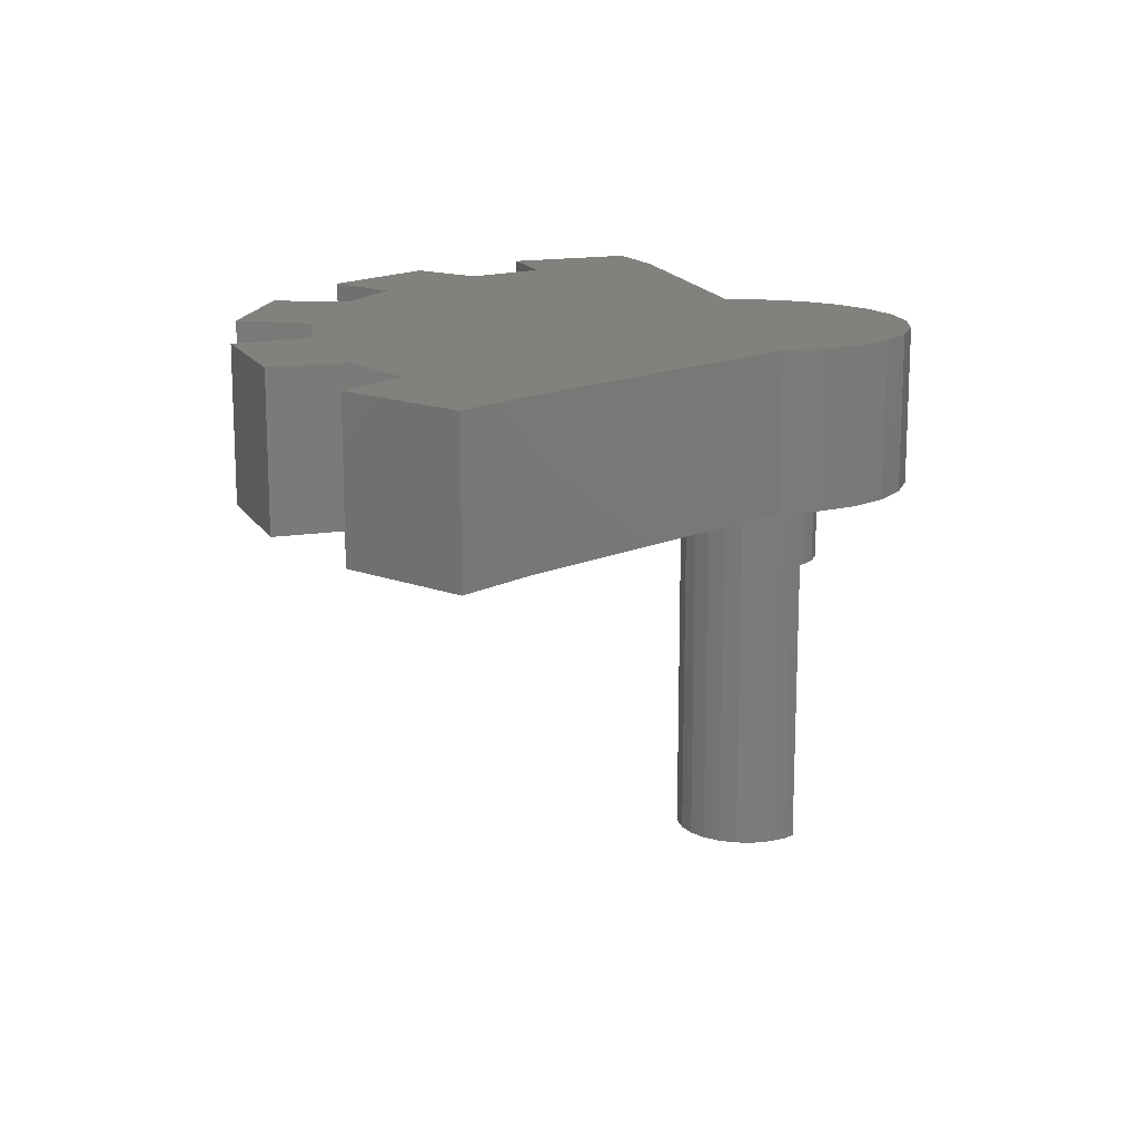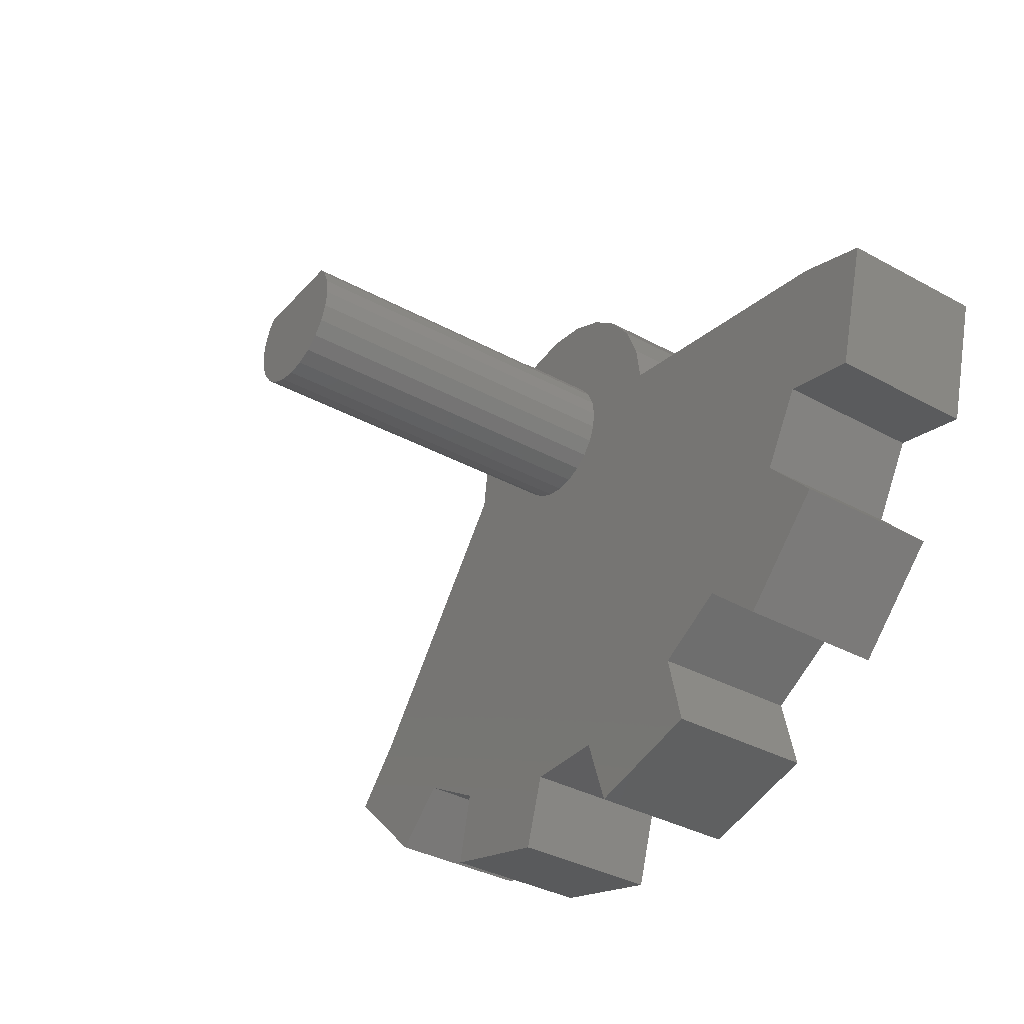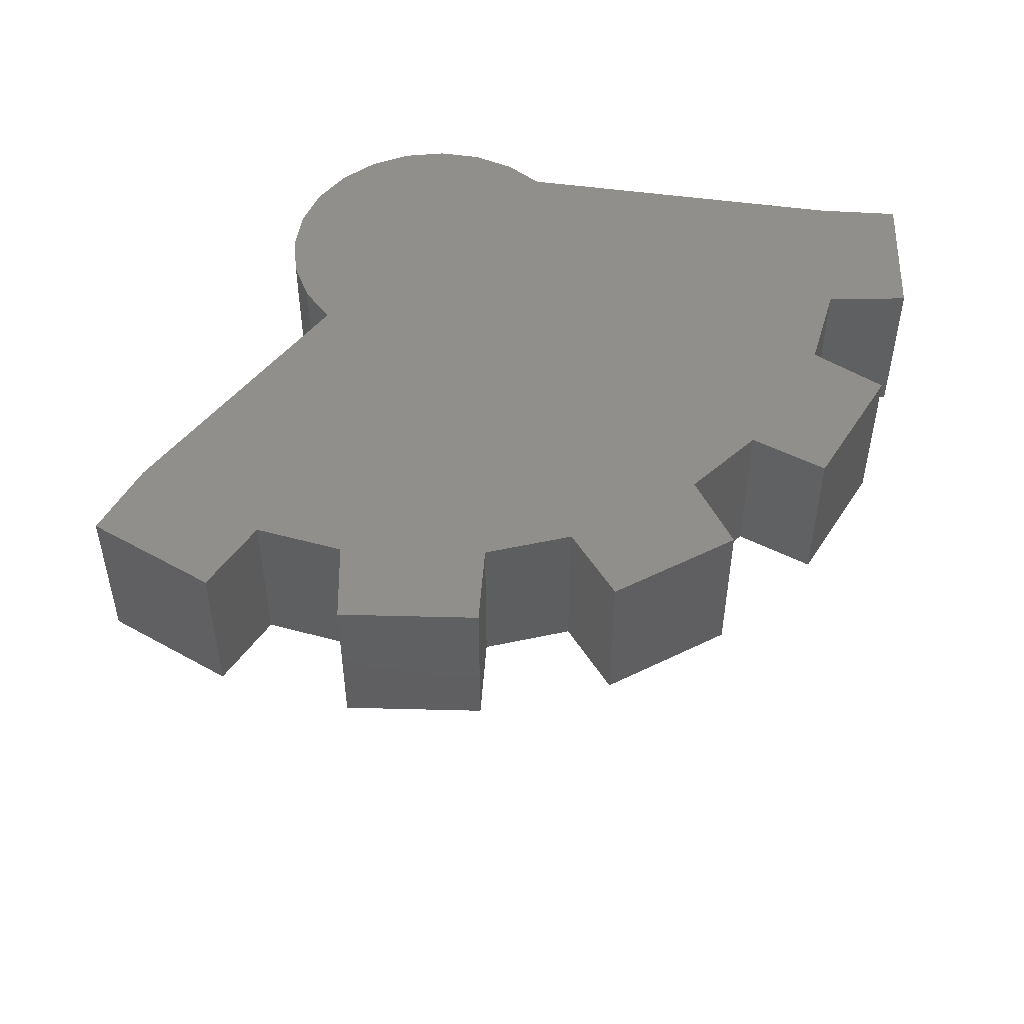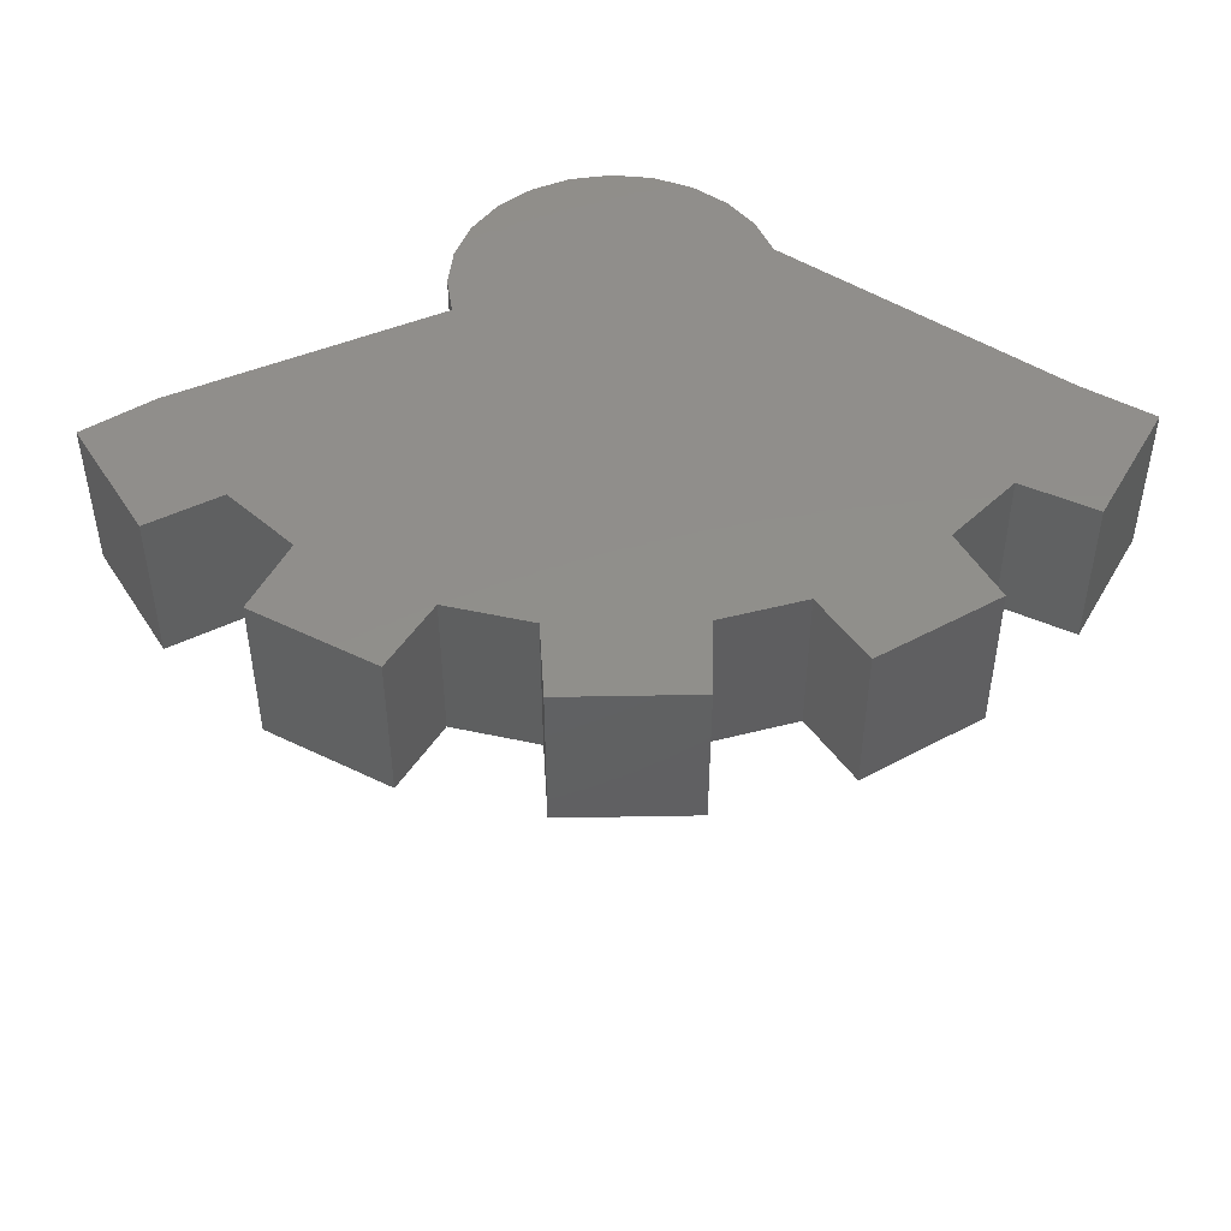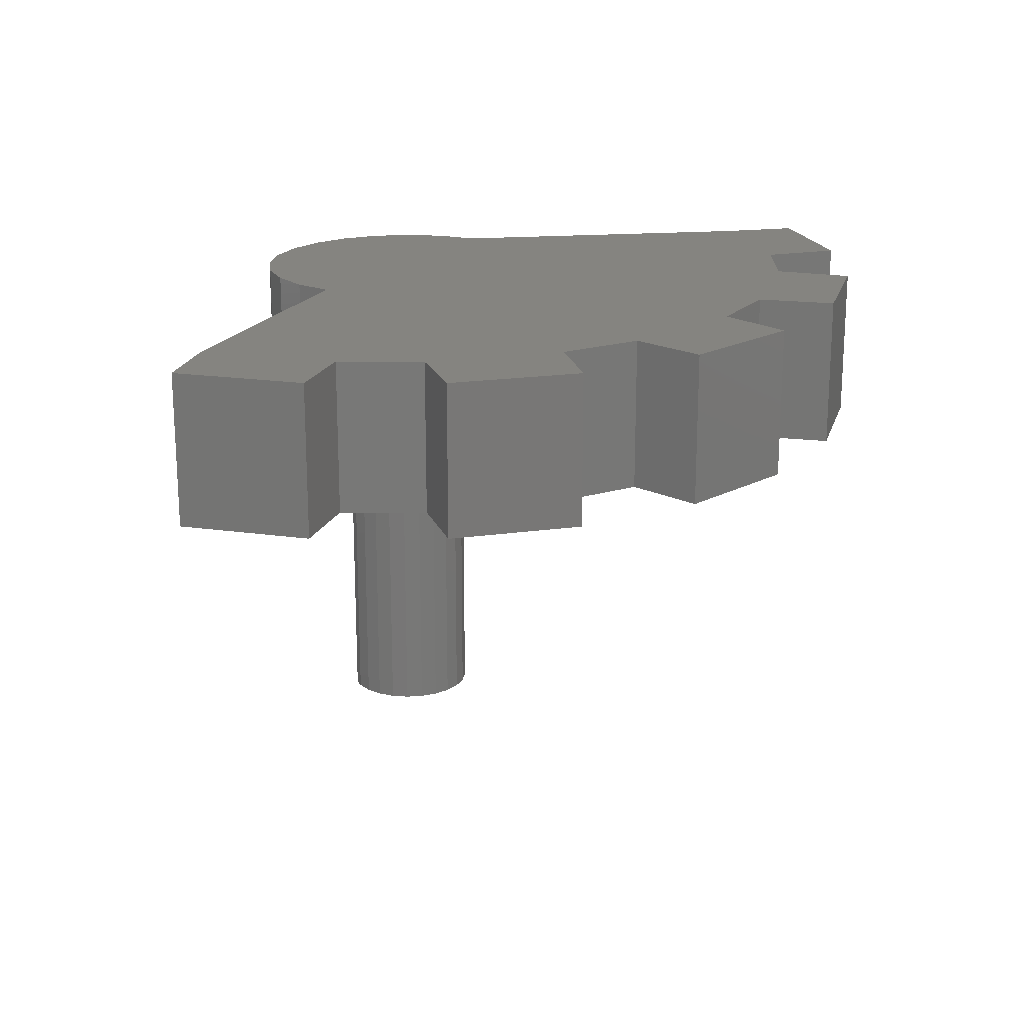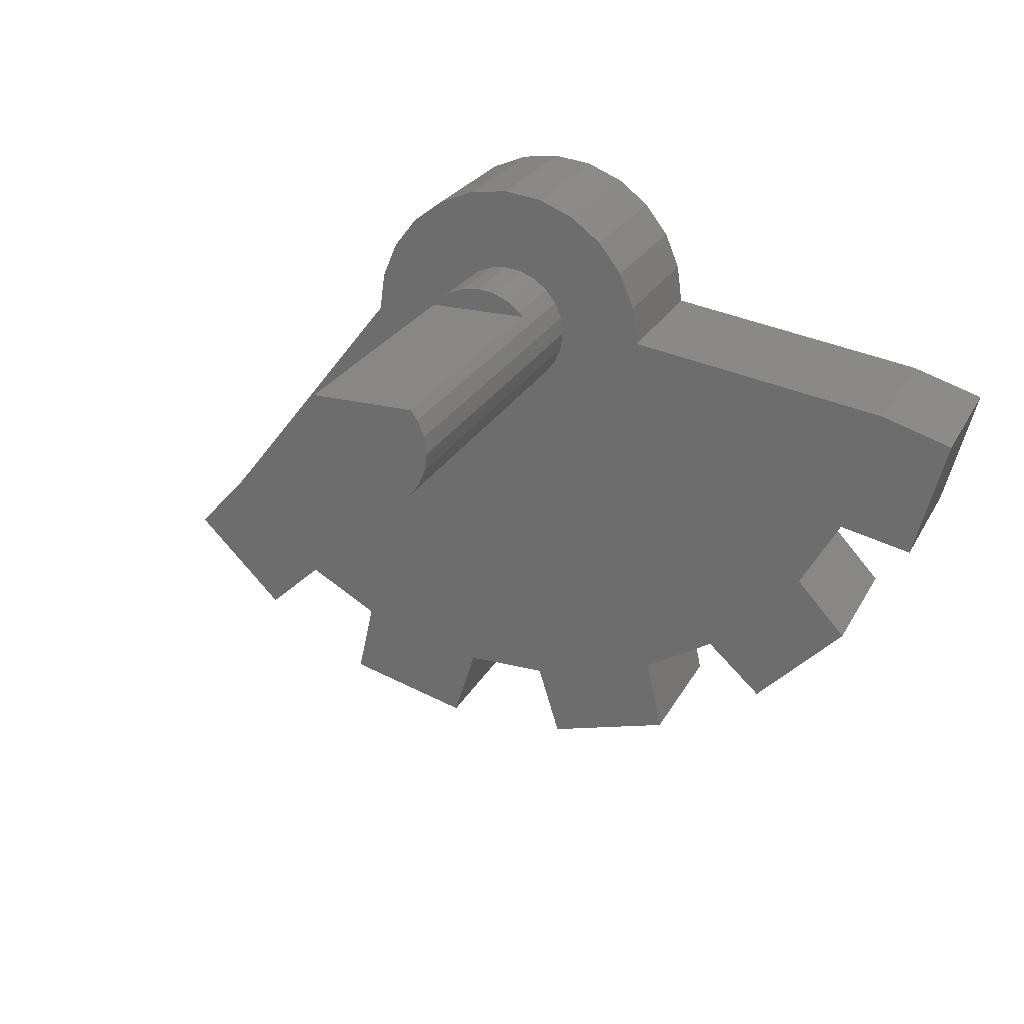
<metadata>
{"format":"stl","ext":"stl","renderer":"f3d","projection":"perspective","resolution":1024,"background":"white","views":[{"elev":15.3,"azim":84.2,"up":"+Z"},{"elev":-35.8,"azim":-125.7,"up":"+Y"},{"elev":50.3,"azim":-43.4,"up":"+Z"},{"elev":47.6,"azim":-16.2,"up":"+Z"},{"elev":19.5,"azim":-59.9,"up":"+Z"},{"elev":24.8,"azim":-157.7,"up":"+Y"}]}
</metadata>
<code>
# stl→obj: 118 verts, 232 faces
v -13.93 90.61 10.01
v -13.93 90.61 15.01
v -5 92 10.01
v -5 92 15.01
v -4.83 93.29 10.01
v -4.83 93.29 15.01
v -4.33 94.5 10.01
v -4.33 94.5 15.01
v -3.536 95.54 10.01
v -3.536 95.54 15.01
v -2.5 96.33 10.01
v -2.5 96.33 15.01
v -1.294 96.83 10.01
v -1.294 96.83 15.01
v -8.063e-07 97 10.01
v -8.063e-07 97 15.01
v 1.294 96.83 10.01
v 1.294 96.83 15.01
v 2.5 96.33 10.01
v 2.5 96.33 15.01
v 3.536 95.54 10.01
v 3.536 95.54 15.01
v 4.33 94.5 10.01
v 4.33 94.5 15.01
v 4.83 93.29 10.01
v 4.83 93.29 15.01
v 5 92 10.01
v 5 92 15.01
v 11.37 83.83 10.01
v 11.37 83.83 15.01
v 13.09 81.96 10.01
v 13.09 81.96 15.01
v 10.04 78.91 10.01
v 10.04 78.91 15.01
v 8.17 80.63 10.01
v 8.17 80.63 15.01
v 5.761 79.24 10.01
v 5.761 79.24 15.01
v 6.314 76.76 10.01
v 6.314 76.76 15.01
v 2.154 75.64 10.01
v 2.154 75.64 15.01
v 1.39 78.07 10.01
v 1.39 78.07 15.01
v -1.39 78.07 10.01
v -1.39 78.07 15.01
v -2.154 75.64 10.01
v -2.154 75.64 15.01
v -6.314 76.76 10.01
v -6.314 76.76 15.01
v -5.761 79.24 10.01
v -5.761 79.24 15.01
v -8.17 80.63 10.01
v -8.17 80.63 15.01
v -10.04 78.91 10.01
v -10.04 78.91 15.01
v -13.09 81.96 10.01
v -13.09 81.96 15.01
v -11.37 83.83 10.01
v -11.37 83.83 15.01
v -12.76 86.24 10.01
v -12.76 86.24 15.01
v -15.24 85.69 10.01
v -15.24 85.69 15.01
v -16.36 89.85 10.01
v -16.36 89.85 15.01
v -1.1 93.91 10.01
v -1.556 93.56 10.01
v -1.905 93.1 10.01
v -2.125 92.57 10.01
v -2.2 92 10.01
v -0.5694 94.13 10.01
v 4.441e-16 94.2 10.01
v 0.5694 94.13 10.01
v 1.1 93.91 10.01
v 1.556 93.56 10.01
v 1.905 93.1 10.01
v 2.125 92.57 10.01
v 2.2 92 10.01
v 2.125 91.43 10.01
v 1.905 90.9 10.01
v 1.556 90.44 10.01
v 1.1 90.09 10.01
v 0.5694 89.87 10.01
v 5.329e-15 89.8 10.01
v -0.5694 89.87 10.01
v -1.1 90.09 10.01
v -1.556 90.44 10.01
v -1.905 90.9 10.01
v -2.125 91.43 10.01
v 2.2 92 -1.8
v 2.125 92.57 -1.8
v 1.905 93.1 -1.8
v -2.125 92.57 -1.8
v -1.905 93.1 -1.8
v -2.2 92 -1.8
v -2.125 91.43 -1.8
v -1.905 90.9 -1.8
v -1.556 90.44 -1.8
v -1.1 90.09 -1.8
v -0.5694 89.87 -1.8
v 0 89.8 -1.8
v 0.5694 89.87 -1.8
v 1.1 90.09 -1.8
v 1.556 90.44 -1.8
v 1.905 90.9 -1.8
v 2.125 91.43 -1.8
v 1.675 93.4 -1.8
v -1.675 93.4 -1.8
v 1.675 93.4 7.453
v 1.556 93.56 7.453
v 1.1 93.91 7.453
v 0.5694 94.13 7.453
v 3.479e-16 94.2 7.453
v -0.5694 94.13 7.453
v -1.1 93.91 7.453
v -1.556 93.56 7.453
v -1.675 93.4 7.453
f 1 2 3
f 2 4 3
f 3 4 5
f 4 6 5
f 5 6 7
f 6 8 7
f 7 8 9
f 8 10 9
f 9 10 11
f 10 12 11
f 11 12 13
f 12 14 13
f 13 14 15
f 14 16 15
f 17 15 18
f 18 15 16
f 19 17 20
f 20 17 18
f 21 19 22
f 22 19 20
f 23 21 24
f 24 21 22
f 25 23 26
f 26 23 24
f 27 25 28
f 28 25 26
f 29 27 30
f 30 27 28
f 31 29 32
f 32 29 30
f 33 31 34
f 34 31 32
f 33 34 35
f 34 36 35
f 37 35 38
f 38 35 36
f 39 37 40
f 40 37 38
f 41 39 42
f 42 39 40
f 41 42 43
f 42 44 43
f 45 43 46
f 43 44 46
f 47 45 48
f 48 45 46
f 47 48 49
f 48 50 49
f 49 50 51
f 50 52 51
f 51 52 53
f 52 54 53
f 55 53 56
f 56 53 54
f 55 56 57
f 56 58 57
f 57 58 59
f 58 60 59
f 59 60 61
f 60 62 61
f 63 61 64
f 64 61 62
f 63 64 65
f 64 66 65
f 65 66 1
f 66 2 1
f 56 54 58
f 42 40 38
f 34 32 36
f 64 62 66
f 48 46 50
f 62 2 66
f 62 4 2
f 36 32 30
f 36 30 28
f 54 60 58
f 50 46 52
f 42 38 44
f 60 4 62
f 54 4 60
f 38 36 28
f 44 38 28
f 52 4 54
f 46 4 52
f 46 44 28
f 46 28 4
f 4 28 26
f 4 26 6
f 26 8 6
f 26 24 8
f 24 10 8
f 24 12 10
f 24 14 12
f 24 16 14
f 24 22 16
f 22 20 16
f 20 18 16
f 55 57 53
f 41 37 39
f 33 35 31
f 63 65 61
f 47 49 45
f 61 65 1
f 61 1 3
f 67 9 11
f 67 11 13
f 67 13 15
f 67 7 9
f 49 51 45
f 35 29 31
f 41 43 37
f 53 57 59
f 35 27 29
f 67 15 17
f 5 7 67
f 3 5 67
f 67 17 19
f 59 61 3
f 53 59 3
f 37 27 35
f 43 27 37
f 51 53 3
f 45 51 3
f 45 27 43
f 25 21 23
f 27 21 25
f 45 21 27
f 3 67 68
f 3 68 69
f 3 69 70
f 71 3 70
f 45 3 71
f 67 19 72
f 72 19 21
f 72 21 73
f 74 73 21
f 75 74 21
f 76 75 21
f 77 76 21
f 78 77 21
f 79 78 21
f 80 79 21
f 45 80 21
f 45 81 80
f 45 82 81
f 45 83 82
f 45 84 83
f 45 85 84
f 45 86 85
f 45 87 86
f 45 88 87
f 45 89 88
f 45 71 90
f 45 90 89
f 91 92 79
f 79 92 78
f 92 93 78
f 78 93 77
f 94 69 95
f 94 70 69
f 96 70 94
f 96 71 70
f 97 71 96
f 97 90 71
f 98 90 97
f 98 89 90
f 99 89 98
f 99 88 89
f 100 88 99
f 100 87 88
f 101 87 100
f 101 86 87
f 102 86 101
f 102 85 86
f 102 103 85
f 85 103 84
f 103 104 84
f 84 104 83
f 104 105 83
f 83 105 82
f 105 106 82
f 82 106 81
f 106 107 81
f 81 107 80
f 107 91 80
f 80 91 79
f 103 105 104
f 102 105 103
f 102 106 105
f 102 107 106
f 102 91 107
f 102 92 91
f 102 93 92
f 102 101 93
f 101 100 93
f 100 99 93
f 99 98 93
f 98 97 93
f 97 96 93
f 96 94 93
f 94 108 93
f 94 95 108
f 95 109 108
f 110 111 76
f 93 108 110
f 93 110 77
f 77 110 76
f 76 112 75
f 111 112 76
f 75 113 74
f 112 113 75
f 113 114 73
f 113 73 74
f 115 72 73
f 115 73 114
f 116 67 72
f 116 72 115
f 117 68 67
f 117 67 116
f 118 68 117
f 69 68 118
f 95 69 118
f 95 118 109
f 108 109 110
f 109 118 110
f 117 116 115
f 117 115 114
f 117 114 113
f 117 113 112
f 110 112 111
f 110 118 112
f 118 117 112

</code>
